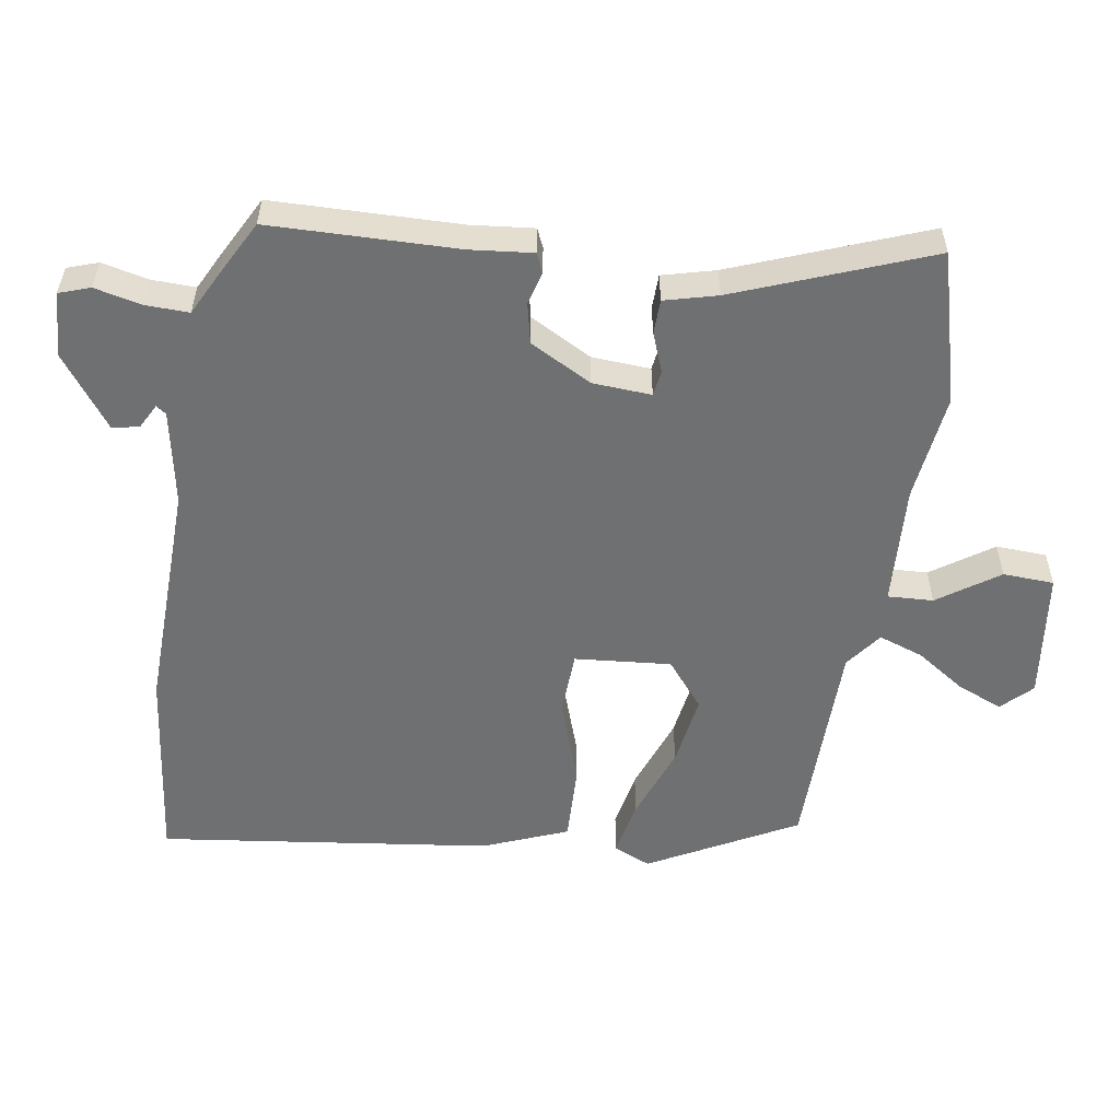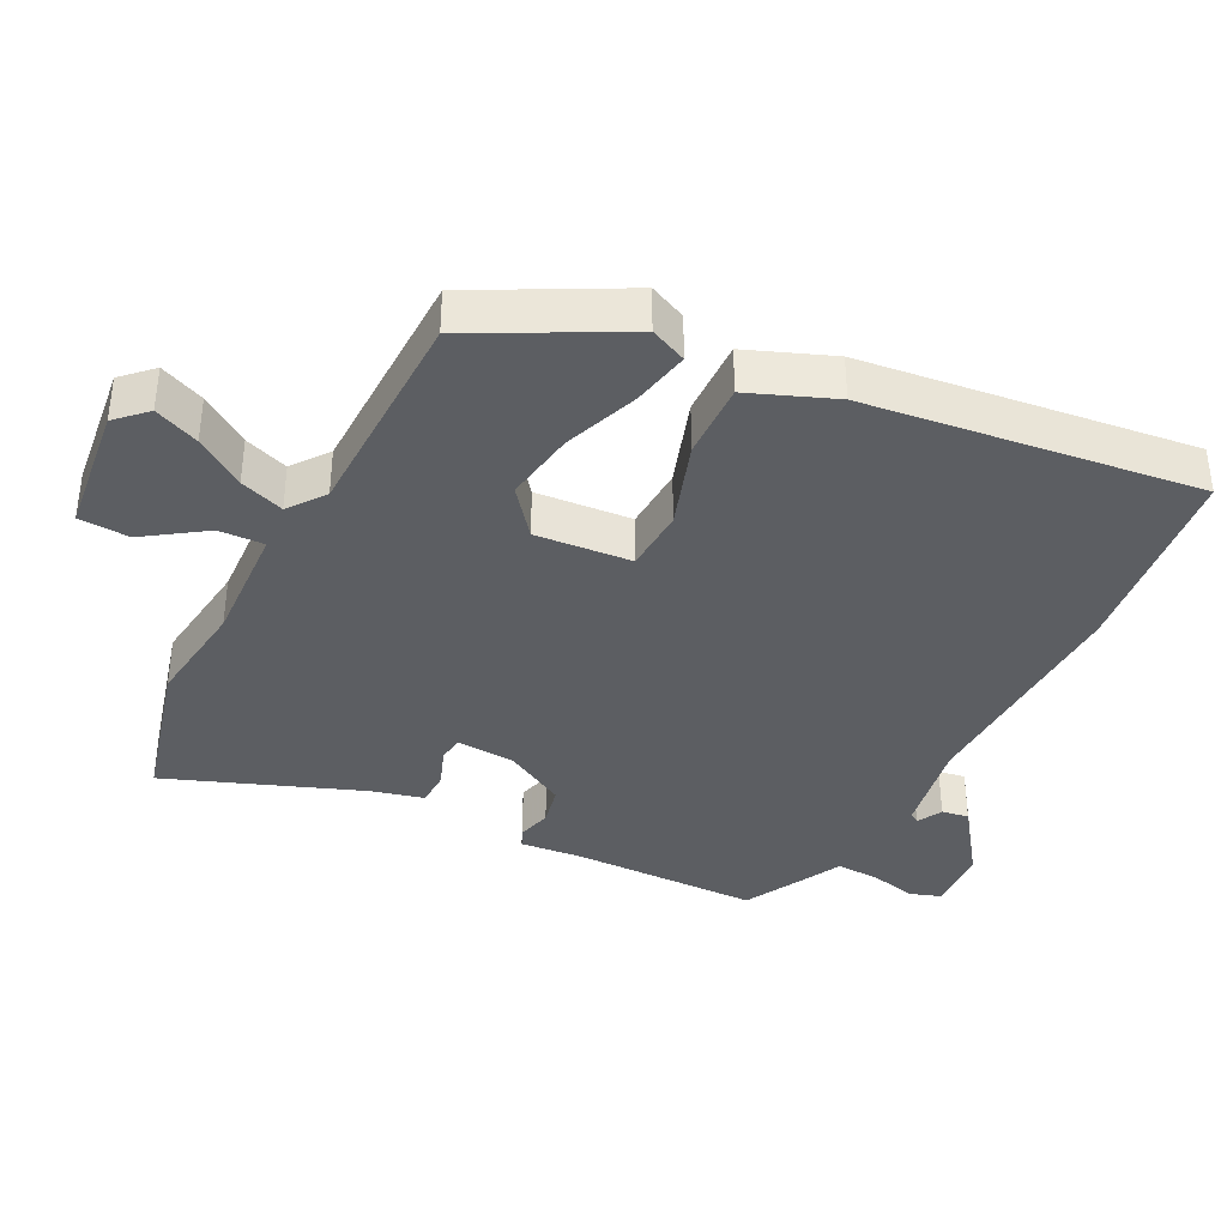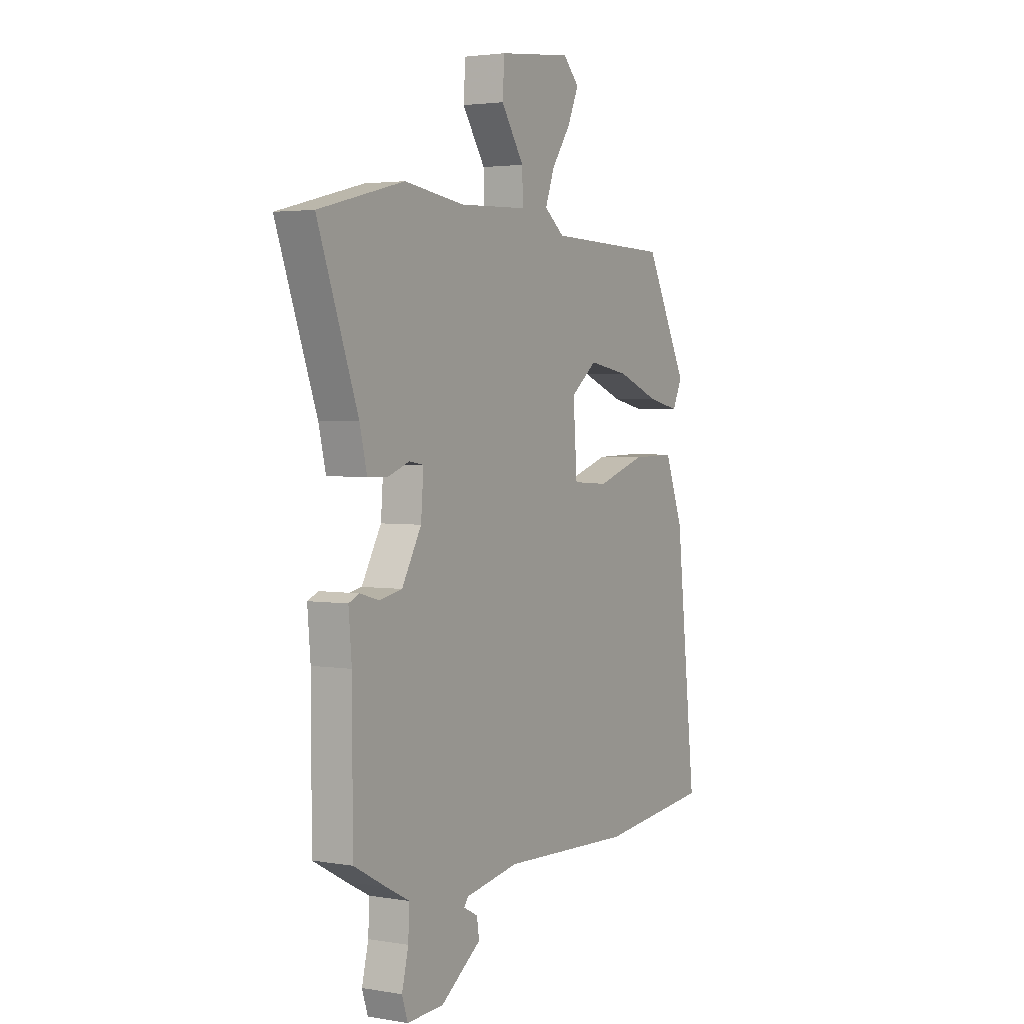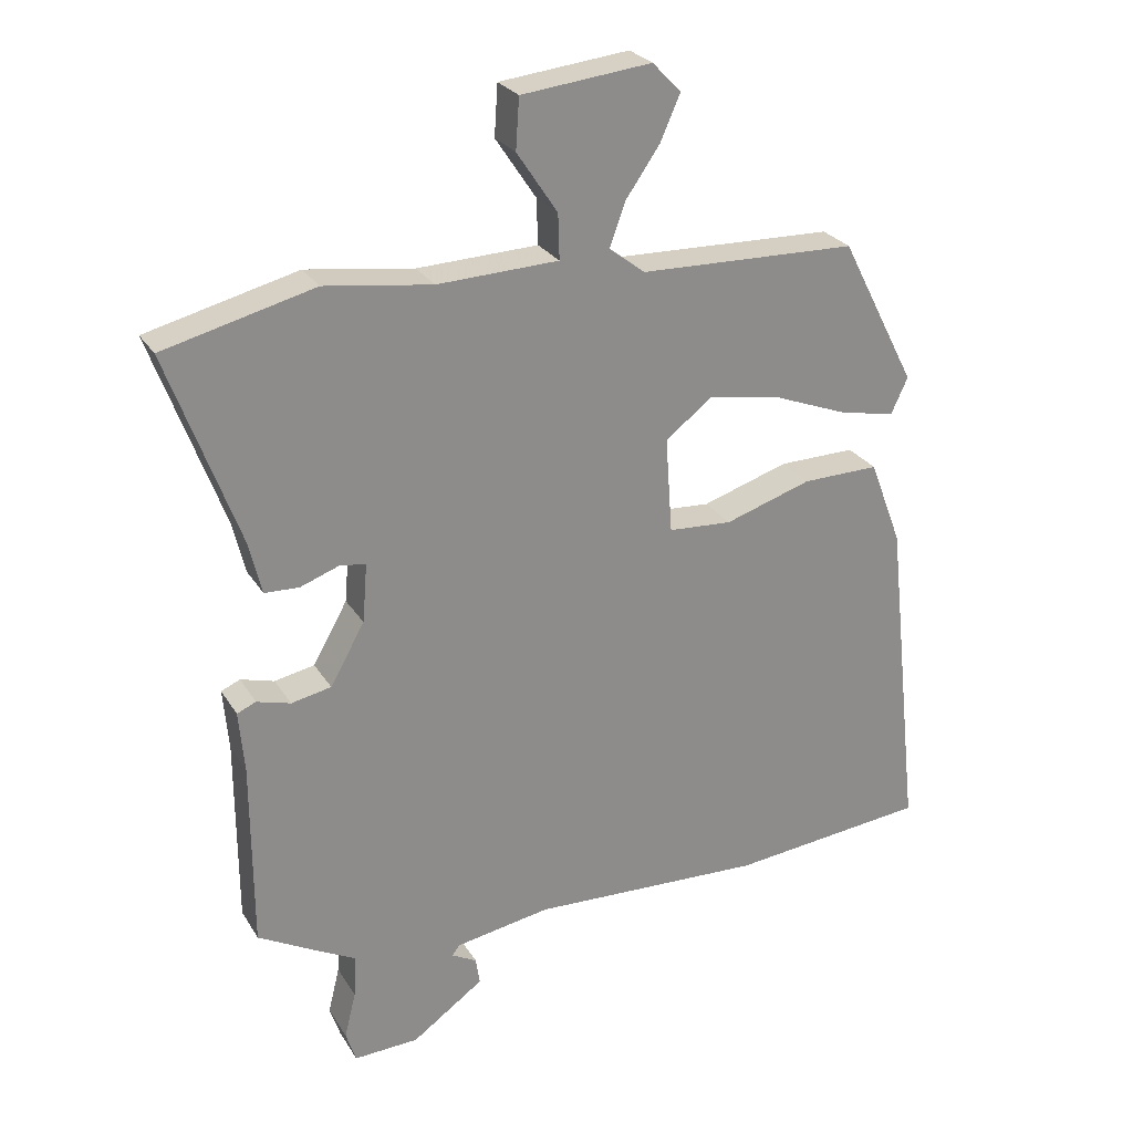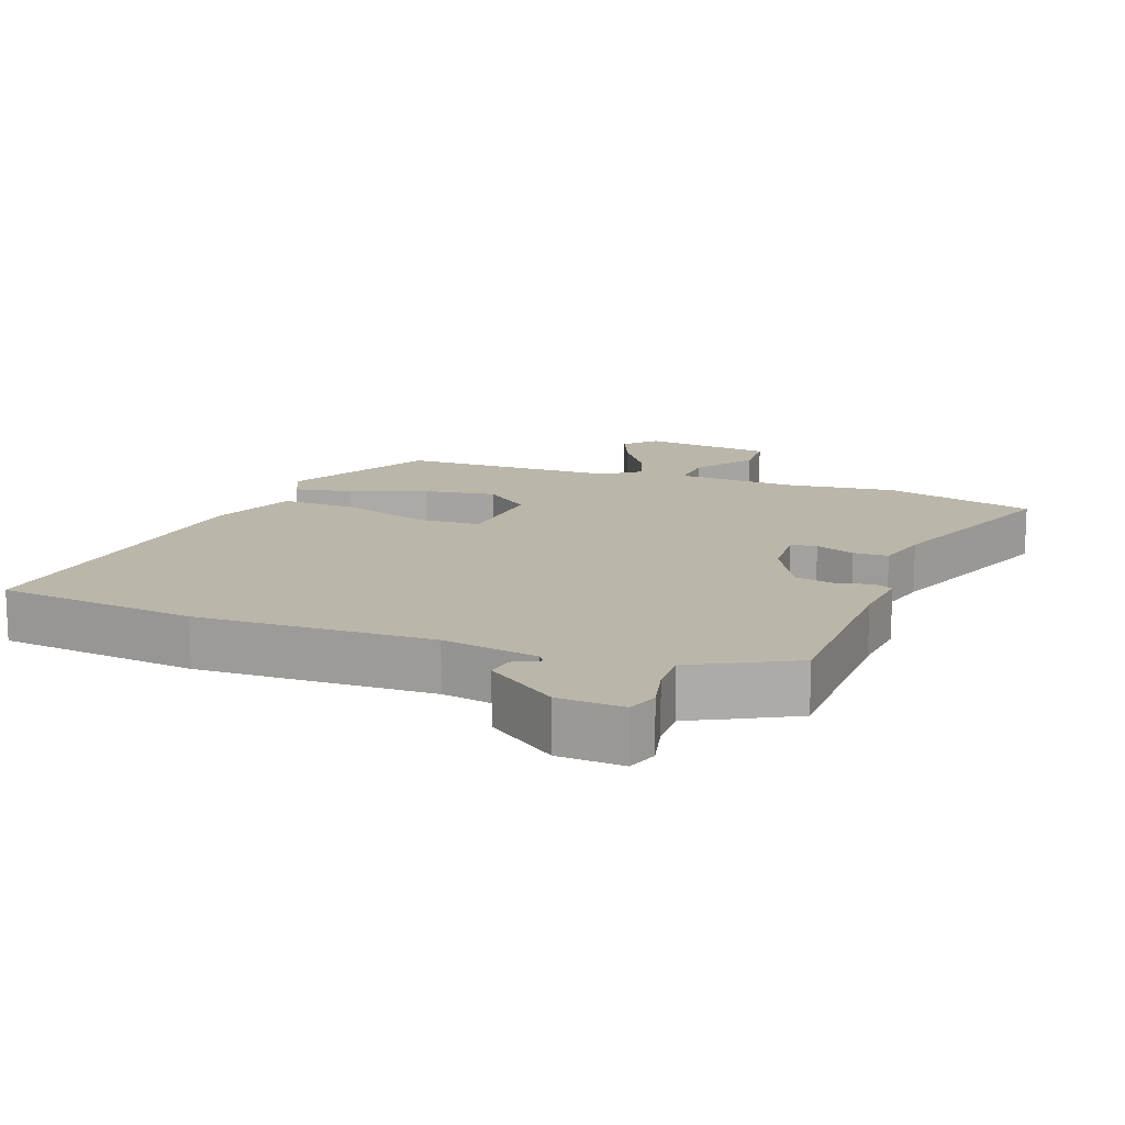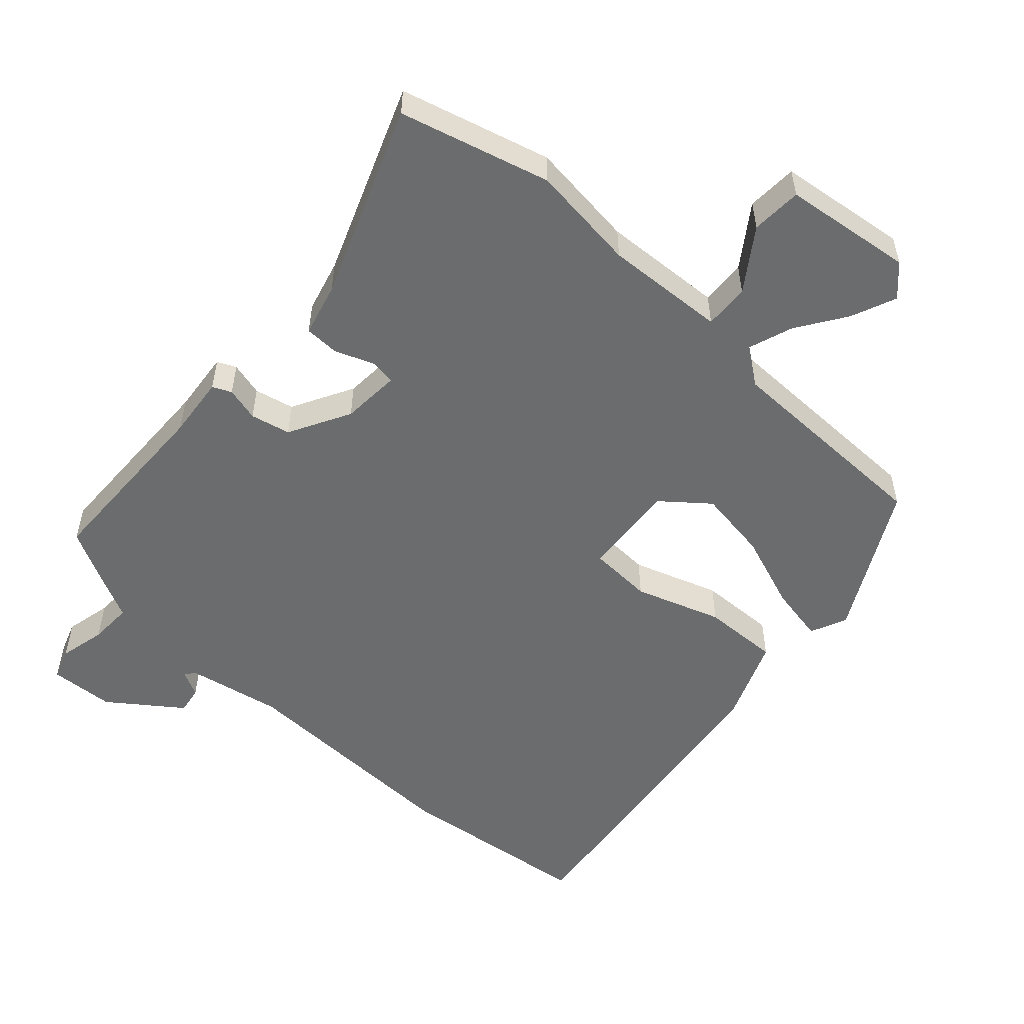
<metadata>
{"format":"obj","ext":"obj","renderer":"f3d","projection":"perspective","resolution":1024,"background":"white","views":[{"elev":-54.8,"azim":-98.0,"up":"+Y"},{"elev":-37.9,"azim":63.7,"up":"+Y"},{"elev":3.0,"azim":-59.8,"up":"+Z"},{"elev":26.1,"azim":-24.8,"up":"+Z"},{"elev":14.1,"azim":-158.9,"up":"+Y"},{"elev":-53.6,"azim":-41.3,"up":"+Y"}]}
</metadata>
<code>
v -0.49 0.07 -0.426
v -0.491 0.07 -0.149
v -0.499 0.07 -0.057
v -0.471 0.07 -0.045
v -0.421 0.07 -0.059
v -0.362 0.07 -0.047
v -0.311 0.07 0.043
v -0.304 0.07 0.13
v -0.342 0.07 0.136
v -0.4 0.07 0.115
v -0.451 0.07 0.117
v -0.47 0.07 0.195
v -0.575 0.07 0.481
v -0.352 0.07 0.537
v -0.193 0.07 0.515
v -0.014 0.07 0.522
v -0.016 0.07 0.589
v -0.076 0.07 0.679
v -0.071 0.07 0.754
v 0.121 0.07 0.775
v 0.163 0.07 0.731
v 0.134 0.07 0.665
v 0.084 0.07 0.593
v 0.06 0.07 0.528
v 0.113 0.07 0.487
v 0.435 0.07 0.478
v 0.547 0.07 0.26
v 0.522 0.07 0.206
v 0.438 0.07 0.224
v 0.327 0.07 0.267
v 0.221 0.07 0.285
v 0.152 0.07 0.231
v 0.162 0.07 0.089
v 0.256 0.07 0.083
v 0.384 0.07 0.124
v 0.498 0.07 0.126
v 0.546 0.07 0
v 0.6 0.07 -0.49
v 0.306 0.07 -0.52
v -0.039 0.07 -0.505
v -0.18 0.07 -0.529
v -0.191 0.07 -0.544
v -0.154 0.07 -0.564
v -0.148 0.07 -0.604
v -0.254 0.07 -0.679
v -0.35 0.07 -0.683
v -0.365 0.07 -0.637
v -0.348 0.07 -0.568
v -0.345 0.07 -0.504
v -0.406 0.07 -0.472
v -0.49 0 -0.426
v -0.491 0 -0.149
v -0.499 0 -0.057
v -0.471 0 -0.045
v -0.421 0 -0.059
v -0.362 0 -0.047
v -0.311 0 0.043
v -0.304 0 0.13
v -0.342 0 0.136
v -0.4 0 0.115
v -0.451 0 0.117
v -0.47 0 0.195
v -0.575 0 0.481
v -0.352 0 0.537
v -0.193 0 0.515
v -0.014 0 0.522
v -0.016 0 0.589
v -0.076 0 0.679
v -0.071 0 0.754
v 0.121 0 0.775
v 0.163 0 0.731
v 0.134 0 0.665
v 0.084 0 0.593
v 0.06 0 0.528
v 0.113 0 0.487
v 0.435 0 0.478
v 0.547 0 0.26
v 0.522 0 0.206
v 0.438 0 0.224
v 0.327 0 0.267
v 0.221 0 0.285
v 0.152 0 0.231
v 0.162 0 0.089
v 0.256 0 0.083
v 0.384 0 0.124
v 0.498 0 0.126
v 0.546 0 0
v 0.6 0 -0.49
v 0.306 0 -0.52
v -0.039 0 -0.505
v -0.18 0 -0.529
v -0.191 0 -0.544
v -0.154 0 -0.564
v -0.148 0 -0.604
v -0.254 0 -0.679
v -0.35 0 -0.683
v -0.365 0 -0.637
v -0.348 0 -0.568
v -0.345 0 -0.504
v -0.406 0 -0.472
f 49 50 1 2
f 45 46 47 48
f 45 48 49
f 42 43 44 45
f 42 45 49 2
f 37 38 39 40
f 37 40 41
f 34 35 36 37
f 33 34 37 41
f 32 33 41 42
f 27 28 29 30
f 25 26 27 30
f 24 25 30 31
f 20 21 22 23
f 20 23 24
f 17 18 19 20
f 16 17 20 24
f 12 13 14 15
f 12 15 16
f 9 10 11 12
f 8 9 12 16
f 7 8 16 24
f 2 3 4 5
f 2 5 6
f 32 42 2 6
f 24 31 32
f 6 7 24 32
f 52 51 100 99
f 98 97 96 95
f 99 98 95
f 95 94 93 92
f 52 99 95 92
f 90 89 88 87
f 91 90 87
f 87 86 85 84
f 91 87 84 83
f 92 91 83 82
f 80 79 78 77
f 80 77 76 75
f 81 80 75 74
f 73 72 71 70
f 74 73 70
f 70 69 68 67
f 74 70 67 66
f 65 64 63 62
f 66 65 62
f 62 61 60 59
f 66 62 59 58
f 74 66 58 57
f 55 54 53 52
f 56 55 52
f 56 52 92 82
f 82 81 74
f 82 74 57 56
f 1 51 52 2
f 2 52 53 3
f 3 53 54 4
f 4 54 55 5
f 5 55 56 6
f 6 56 57 7
f 7 57 58 8
f 8 58 59 9
f 9 59 60 10
f 10 60 61 11
f 11 61 62 12
f 12 62 63 13
f 13 63 64 14
f 14 64 65 15
f 15 65 66 16
f 16 66 67 17
f 17 67 68 18
f 18 68 69 19
f 19 69 70 20
f 20 70 71 21
f 21 71 72 22
f 22 72 73 23
f 23 73 74 24
f 24 74 75 25
f 25 75 76 26
f 26 76 77 27
f 27 77 78 28
f 28 78 79 29
f 29 79 80 30
f 30 80 81 31
f 31 81 82 32
f 32 82 83 33
f 33 83 84 34
f 34 84 85 35
f 35 85 86 36
f 36 86 87 37
f 37 87 88 38
f 38 88 89 39
f 39 89 90 40
f 40 90 91 41
f 41 91 92 42
f 42 92 93 43
f 43 93 94 44
f 44 94 95 45
f 45 95 96 46
f 46 96 97 47
f 47 97 98 48
f 48 98 99 49
f 49 99 100 50
f 50 100 51 1

</code>
